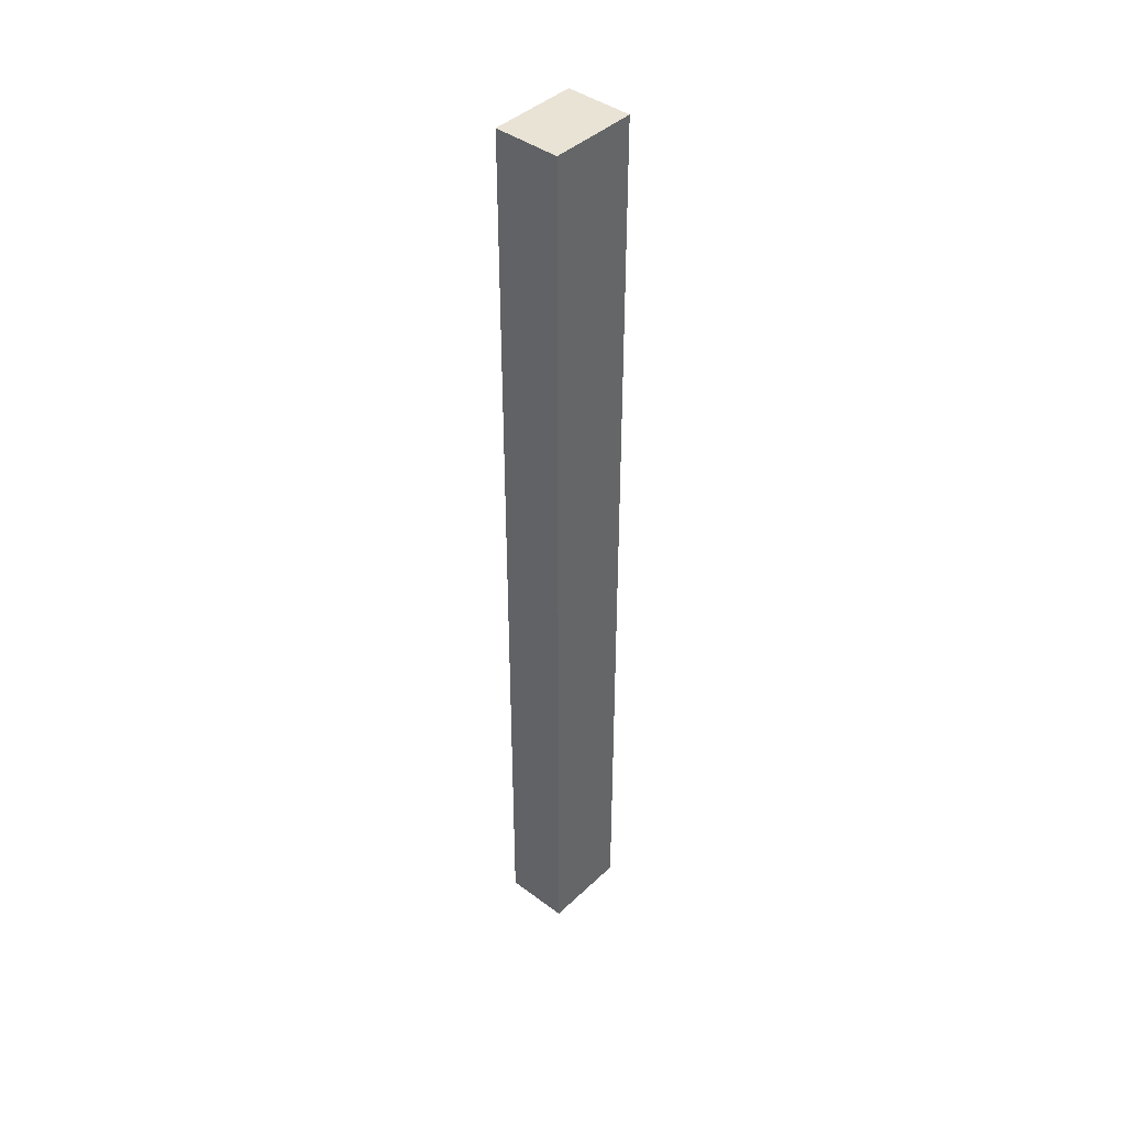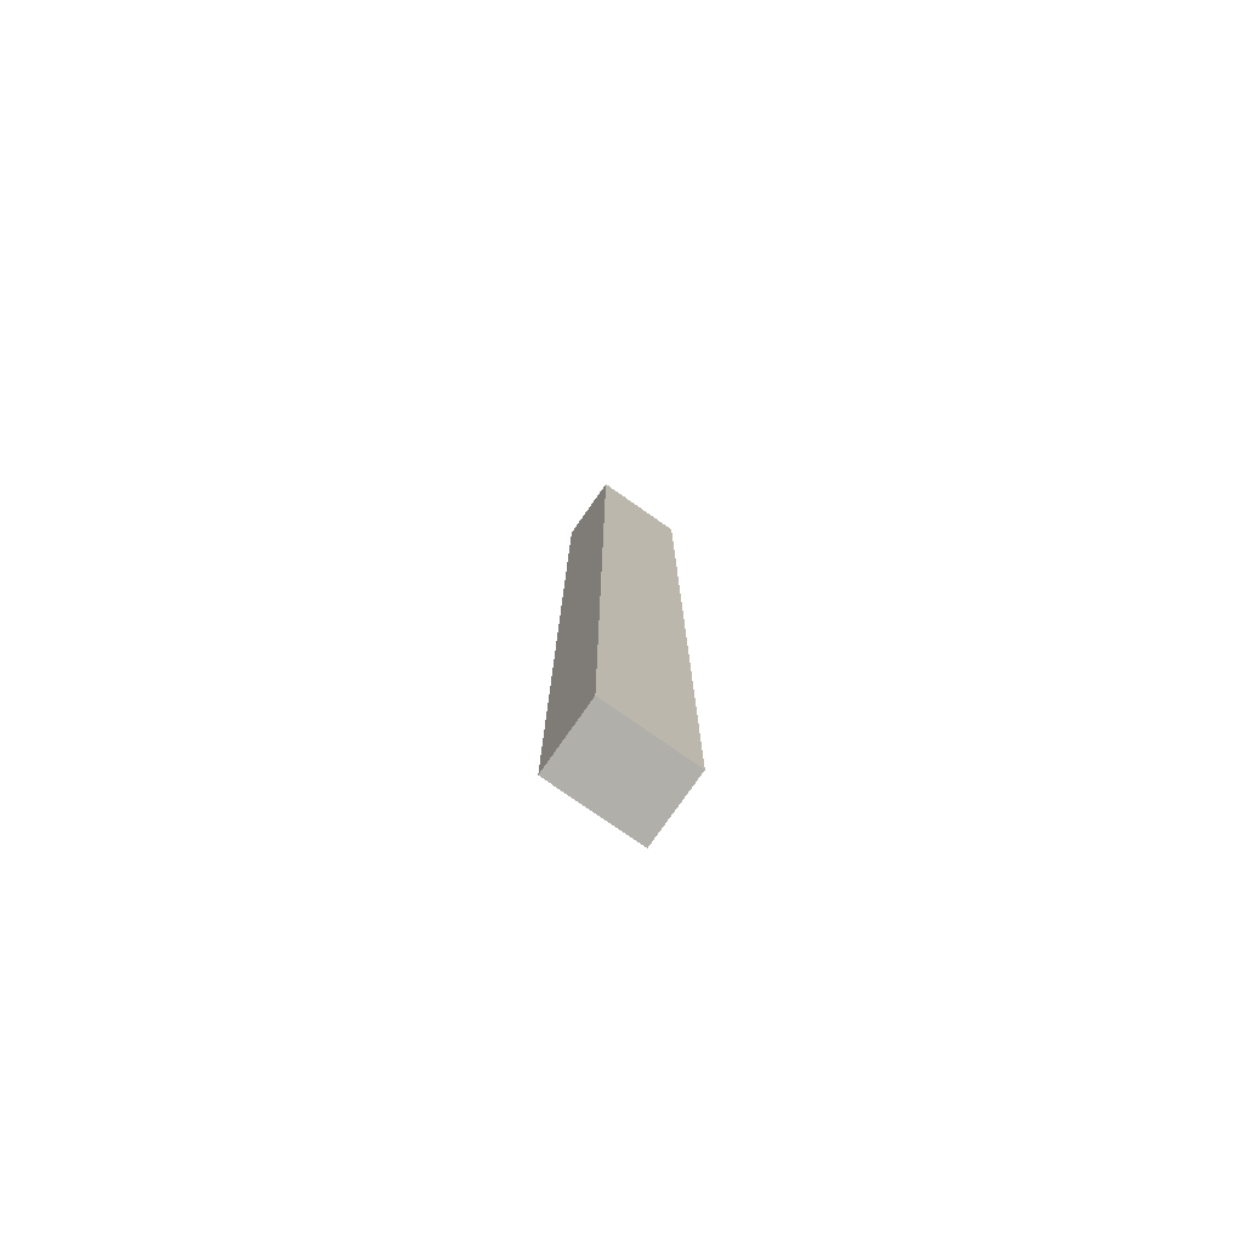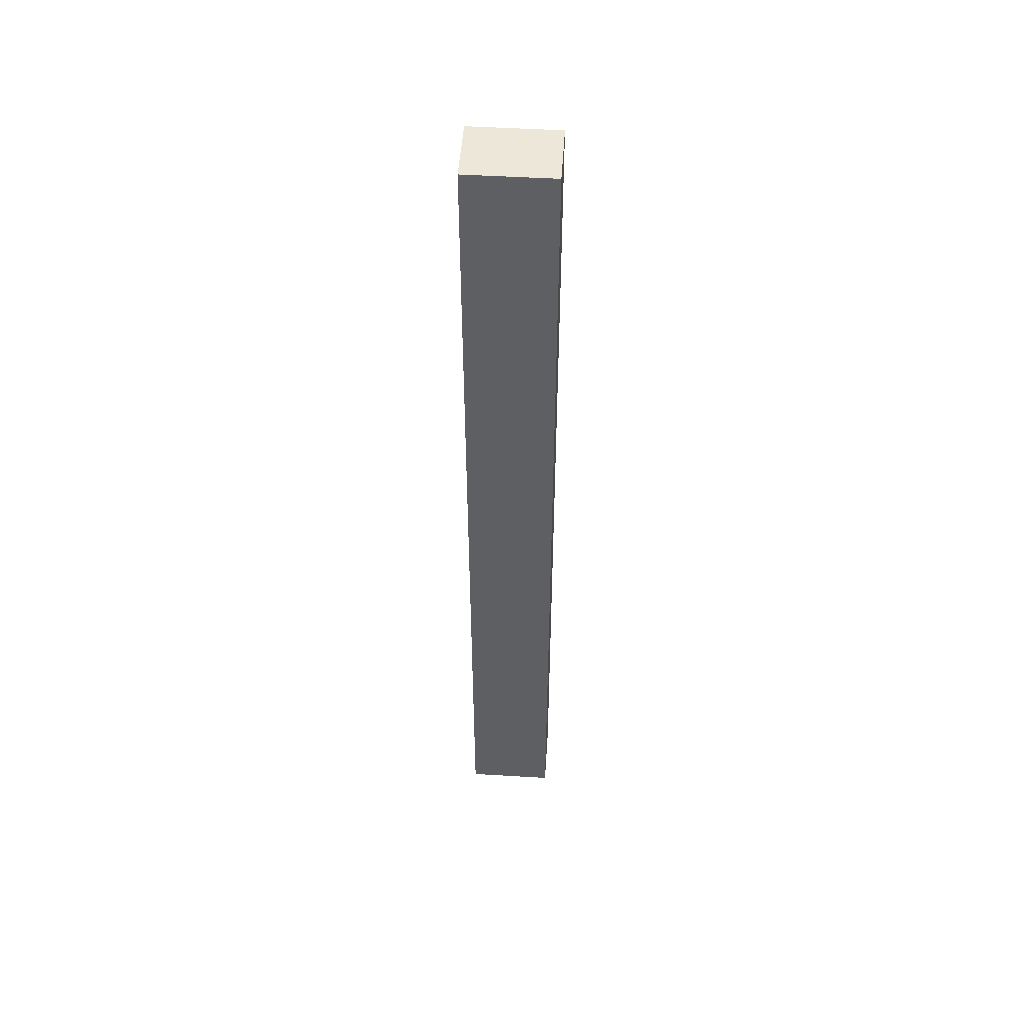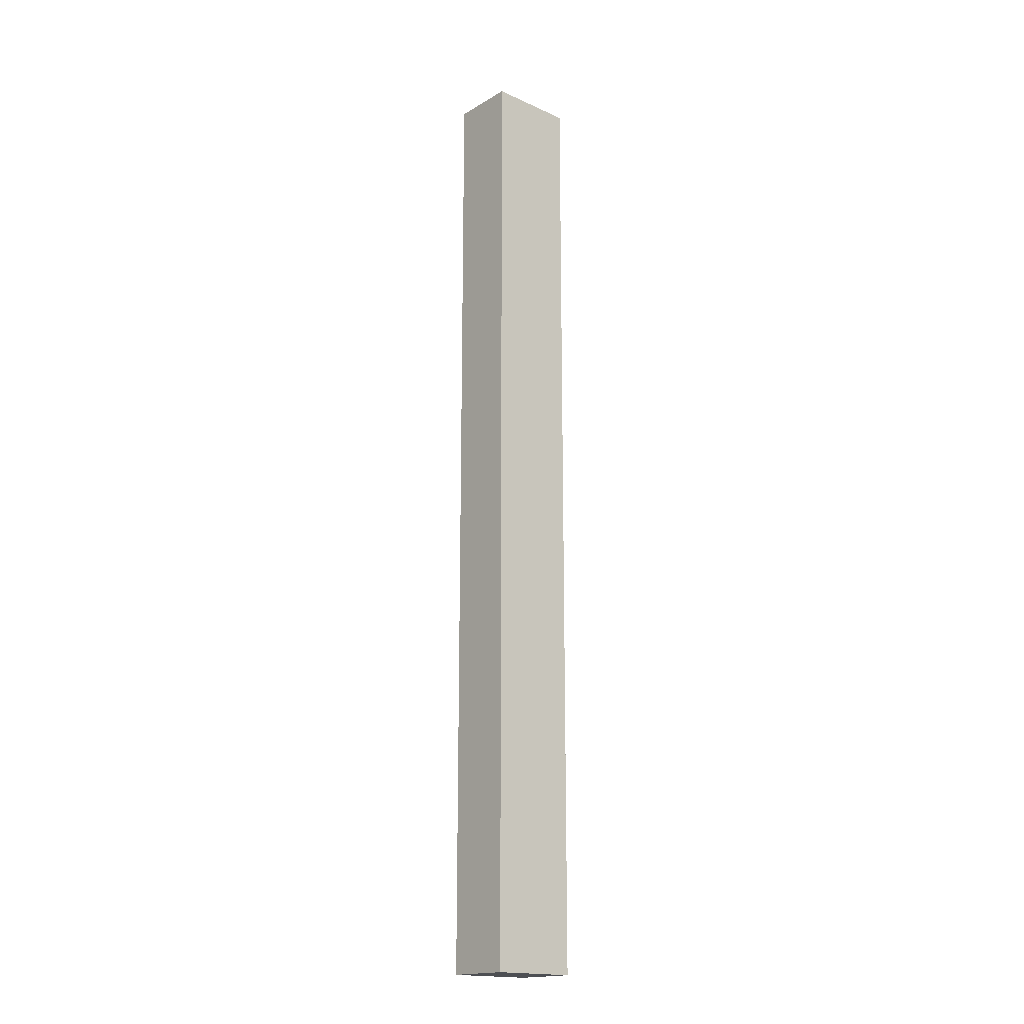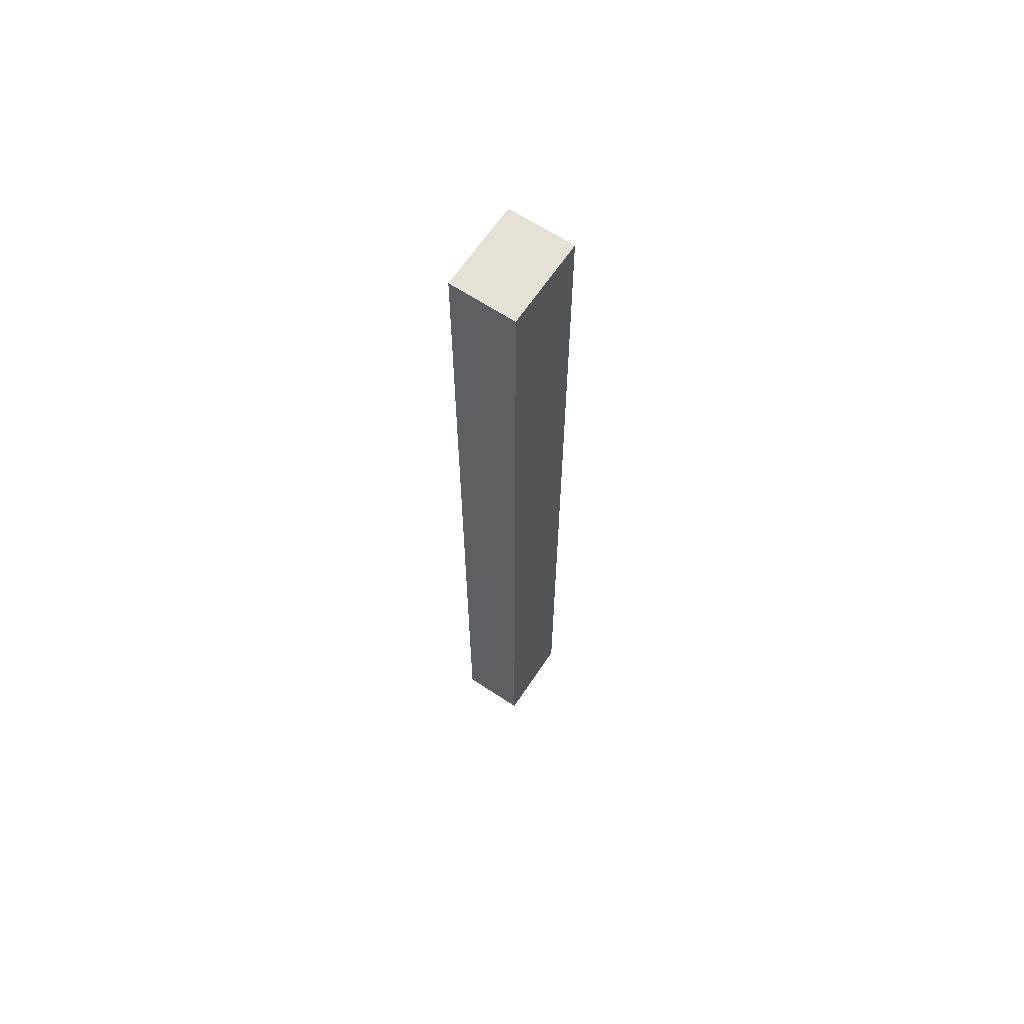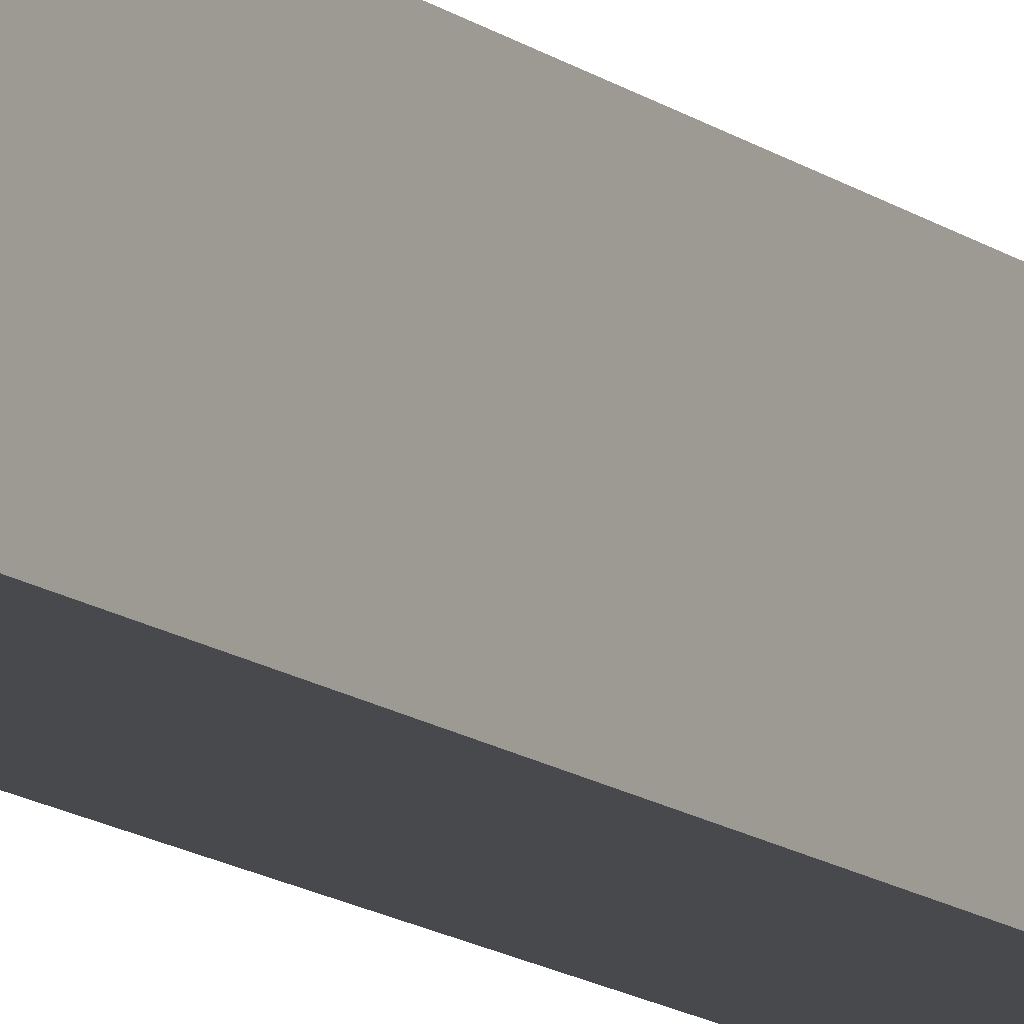
<metadata>
{"format":"obj","ext":"obj","renderer":"f3d","projection":"perspective","resolution":1024,"background":"white","views":[{"elev":42.1,"azim":-138.2,"up":"+Z"},{"elev":-78.0,"azim":55.0,"up":"+Z"},{"elev":49.8,"azim":93.8,"up":"+Z"},{"elev":-17.7,"azim":-131.3,"up":"+Z"},{"elev":64.9,"azim":33.7,"up":"+Z"},{"elev":-12.0,"azim":28.8,"up":"+Y"}]}
</metadata>
<code>
g pb_Mesh239906
v 3.689e-05 0 -17
v -0.75 0 -17
v 3.689e-05 1 -17
v -0.75 1 -17
v -0.75 0 -17
v -0.7499 0 -27.87
v -0.75 1 -17
v -0.7499 1 -27.87
v -0.7499 0 -27.87
v 6.476e-05 0 -27.87
v -0.7499 1 -27.87
v 6.476e-05 1 -27.87
v 6.476e-05 0 -27.87
v 3.689e-05 0 -17
v 6.476e-05 1 -27.87
v 3.689e-05 1 -17
v 3.689e-05 1 -17
v -0.75 1 -17
v 6.476e-05 1 -27.87
v -0.7499 1 -27.87
v 6.476e-05 0 -27.87
v -0.7499 0 -27.87
v 3.689e-05 0 -17
v -0.75 0 -17
g pb_Mesh239906_0
f 3 2 1
f 3 4 2
f 7 6 5
f 7 8 6
f 11 10 9
f 11 12 10
f 15 14 13
f 15 16 14
f 19 18 17
f 19 20 18
f 23 22 21
f 23 24 22

</code>
